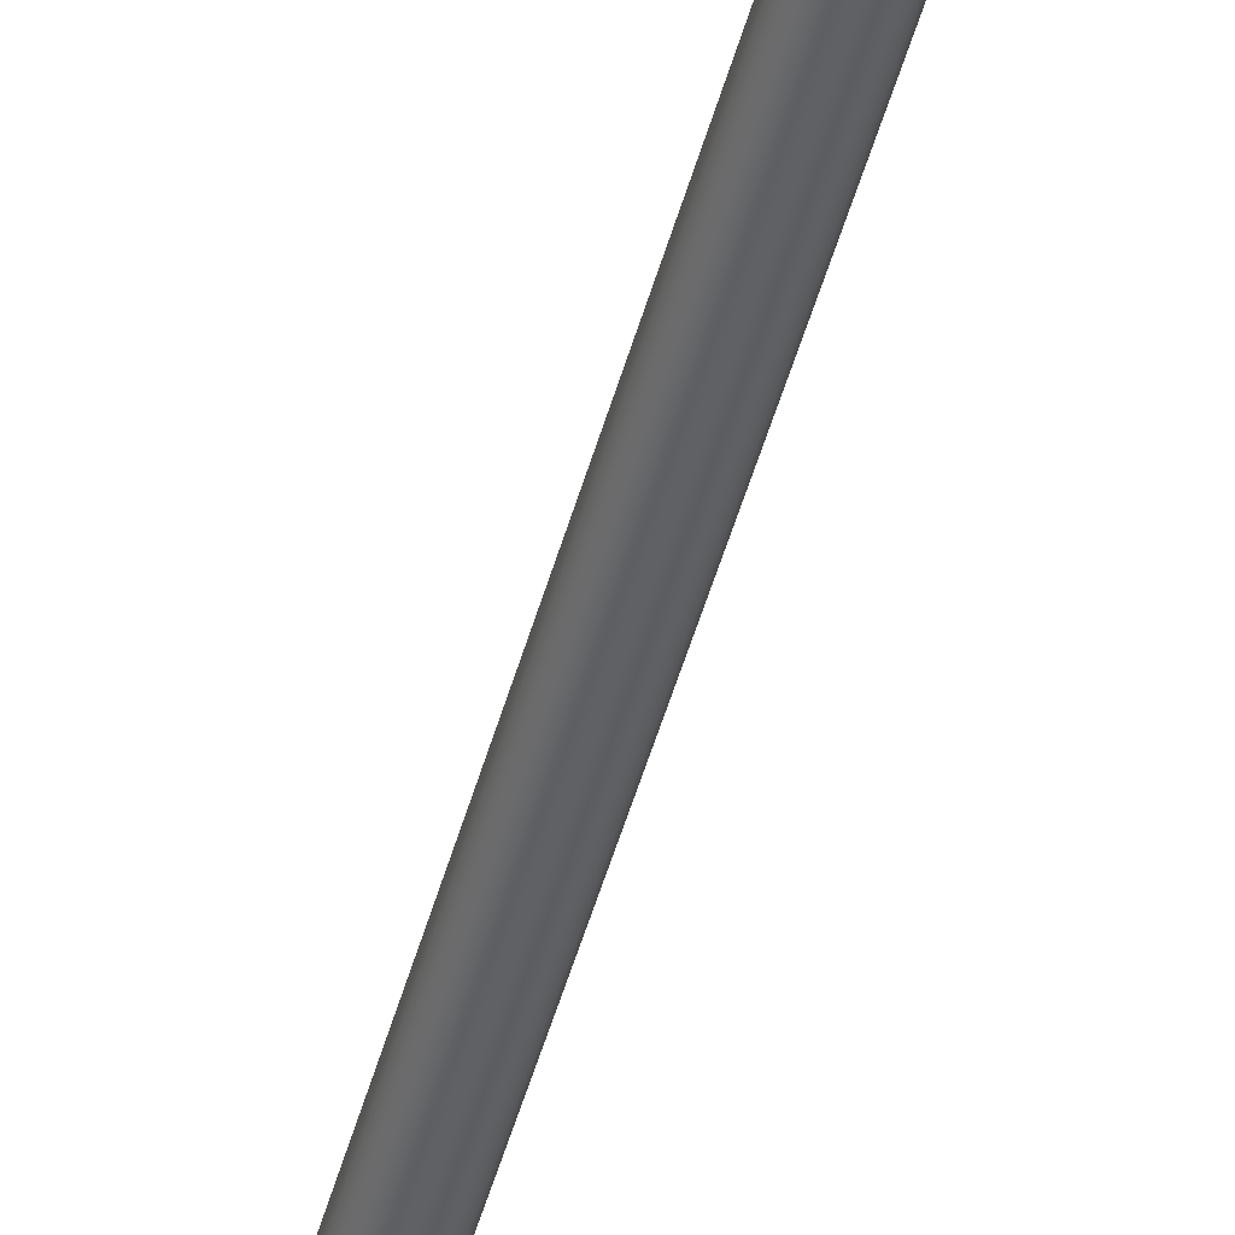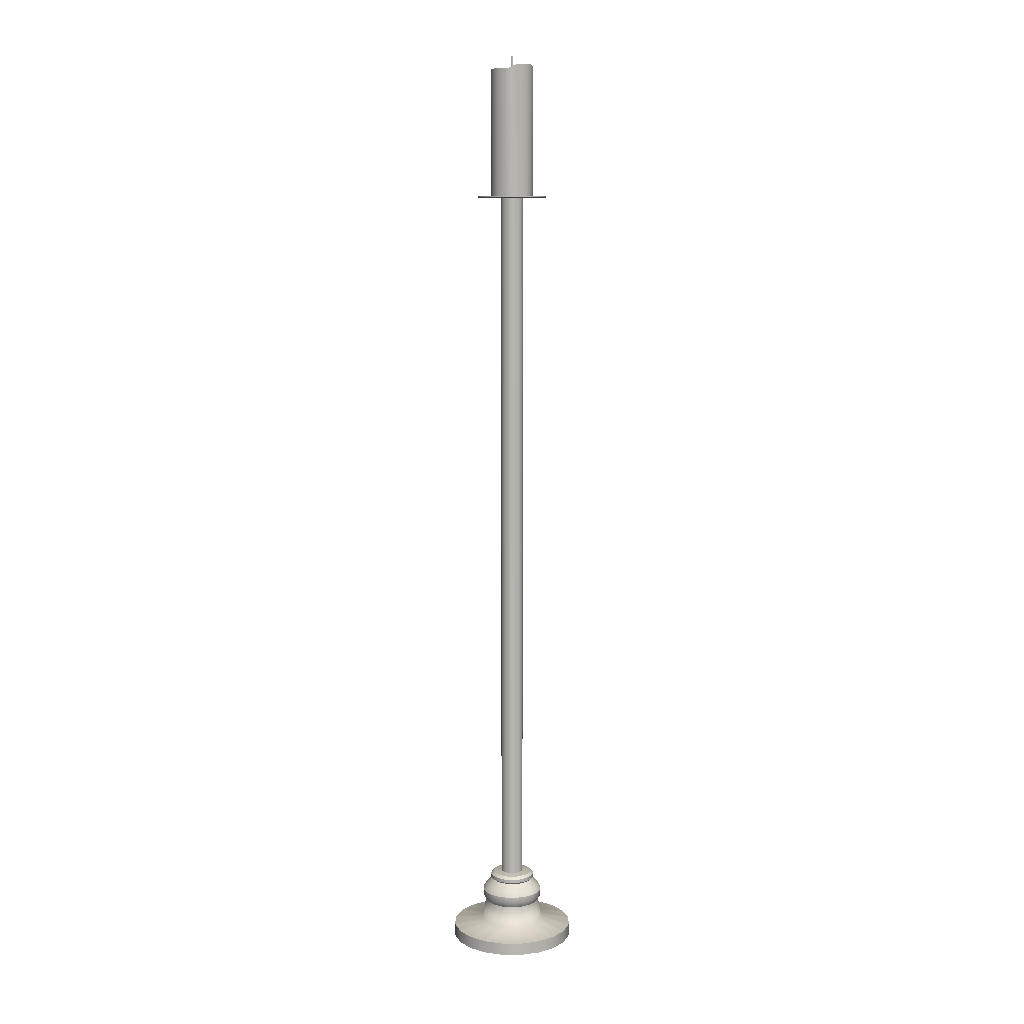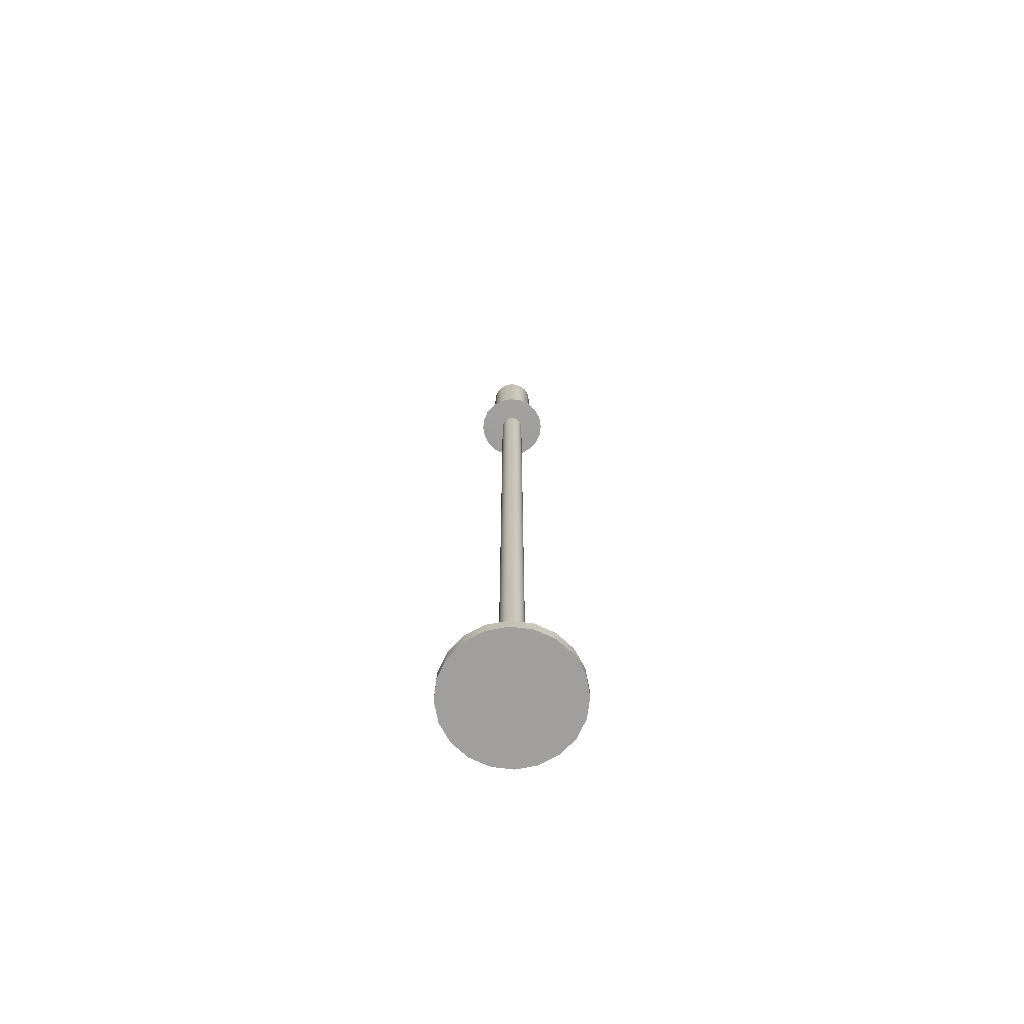
<metadata>
{"format":"obj","ext":"obj","renderer":"f3d","projection":"perspective","resolution":1024,"background":"white","views":[{"elev":-47.2,"azim":-14.8,"up":"+Z"},{"elev":9.5,"azim":171.5,"up":"+Y"},{"elev":-71.3,"azim":127.8,"up":"+Y"}]}
</metadata>
<code>
g default
v 1.516 0.02227 -0.4925
v 1.289 0.02227 -0.9368
v 0.9368 0.02227 -1.289
v 0.4925 0.02227 -1.516
v 0 0.02227 -1.594
v -0.4925 0.02227 -1.516
v -0.9368 0.02227 -1.289
v -1.289 0.02227 -0.9368
v -1.516 0.02227 -0.4925
v -1.594 0.02227 0
v -1.516 0.02227 0.4925
v -1.289 0.02227 0.9368
v -0.9368 0.02227 1.289
v -0.4925 0.02227 1.516
v 0 0.02227 1.594
v 0.4925 0.02227 1.516
v 0.9368 0.02227 1.289
v 1.289 0.02227 0.9368
v 1.516 0.02227 0.4925
v 1.594 0.02227 0
v 1.516 0.3438 -0.4925
v 1.289 0.3438 -0.9368
v 0.9368 0.3438 -1.289
v 0.4925 0.3438 -1.516
v 0 0.3438 -1.594
v -0.4925 0.3438 -1.516
v -0.9368 0.3438 -1.289
v -1.289 0.3438 -0.9368
v -1.516 0.3438 -0.4925
v -1.594 0.3438 0
v -1.516 0.3438 0.4925
v -1.289 0.3438 0.9368
v -0.9368 0.3438 1.289
v -0.4925 0.3438 1.516
v 0 0.3438 1.594
v 0.4925 0.3438 1.516
v 0.9368 0.3438 1.289
v 1.289 0.3438 0.9368
v 1.516 0.3438 0.4925
v 1.594 0.3438 0
v 0 0.02227 0
v 0.773 0.4922 -0.2512
v 0.6576 0.4922 -0.4778
v 0.4778 0.4922 -0.6576
v 0.2512 0.4922 -0.773
v -0 0.4922 -0.8128
v -0.2512 0.4922 -0.773
v -0.4778 0.4922 -0.6576
v -0.6576 0.4922 -0.4778
v -0.773 0.4922 -0.2512
v -0.8128 0.4922 -0
v -0.773 0.4922 0.2512
v -0.6576 0.4922 0.4778
v -0.4778 0.4922 0.6576
v -0.2512 0.4922 0.773
v -0 0.4922 0.8128
v 0.2512 0.4922 0.773
v 0.4778 0.4922 0.6576
v 0.6576 0.4922 0.4778
v 0.773 0.4922 0.2512
v 0.8128 0.4922 -0
v 0.6868 1.027 -0.2232
v 0.5842 1.027 -0.4245
v 0.4245 1.027 -0.5842
v 0.2232 1.027 -0.6868
v -0 1.027 -0.7221
v -0.2232 1.027 -0.6868
v -0.4245 1.027 -0.5842
v -0.5842 1.027 -0.4245
v -0.6868 1.027 -0.2232
v -0.7221 1.027 -0
v -0.6868 1.027 0.2232
v -0.5842 1.027 0.4245
v -0.4245 1.027 0.5842
v -0.2232 1.027 0.6868
v -0 1.027 0.7221
v 0.2232 1.027 0.6868
v 0.4245 1.027 0.5842
v 0.5842 1.027 0.4245
v 0.6868 1.027 0.2232
v 0.7221 1.027 -0
v 0.7532 1.165 -0.2447
v 0.6407 1.165 -0.4655
v 0.4655 1.165 -0.6407
v 0.2447 1.165 -0.7532
v -0 1.165 -0.792
v -0.2447 1.165 -0.7532
v -0.4655 1.165 -0.6407
v -0.6407 1.165 -0.4655
v -0.7532 1.165 -0.2447
v -0.792 1.165 -0
v -0.7532 1.165 0.2447
v -0.6407 1.165 0.4655
v -0.4655 1.165 0.6407
v -0.2447 1.165 0.7532
v -0 1.165 0.792
v 0.2447 1.165 0.7532
v 0.4655 1.165 0.6407
v 0.6407 1.165 0.4655
v 0.7532 1.165 0.2447
v 0.792 1.165 -0
v 0.7532 1.325 -0.2447
v 0.6407 1.325 -0.4655
v 0.4655 1.325 -0.6407
v 0.2447 1.325 -0.7532
v -0 1.325 -0.792
v -0.2447 1.325 -0.7532
v -0.4655 1.325 -0.6407
v -0.6407 1.325 -0.4655
v -0.7532 1.325 -0.2447
v -0.792 1.325 -0
v -0.7532 1.325 0.2447
v -0.6407 1.325 0.4655
v -0.4655 1.325 0.6407
v -0.2447 1.325 0.7532
v -0 1.325 0.792
v 0.2447 1.325 0.7532
v 0.4655 1.325 0.6407
v 0.6407 1.325 0.4655
v 0.7532 1.325 0.2447
v 0.792 1.325 0
v 0.6748 1.461 -0.2192
v 0.574 1.461 -0.417
v 0.417 1.461 -0.574
v 0.2192 1.461 -0.6748
v -0 1.461 -0.7095
v -0.2192 1.461 -0.6748
v -0.417 1.461 -0.574
v -0.574 1.461 -0.417
v -0.6748 1.461 -0.2192
v -0.7095 1.461 -0
v -0.6748 1.461 0.2192
v -0.574 1.461 0.417
v -0.417 1.461 0.574
v -0.2192 1.461 0.6748
v -0 1.461 0.7095
v 0.2192 1.461 0.6748
v 0.417 1.461 0.574
v 0.574 1.461 0.417
v 0.6748 1.461 0.2192
v 0.7095 1.461 -0
v 0.5041 1.62 -0.1638
v 0.4288 1.62 -0.3116
v 0.3116 1.62 -0.4288
v 0.1638 1.62 -0.5041
v -0 1.62 -0.5301
v -0.1638 1.62 -0.5041
v -0.3116 1.62 -0.4288
v -0.4288 1.62 -0.3116
v -0.5041 1.62 -0.1638
v -0.5301 1.62 -0
v -0.5041 1.62 0.1638
v -0.4288 1.62 0.3116
v -0.3116 1.62 0.4288
v -0.1638 1.62 0.5041
v -0 1.62 0.5301
v 0.1638 1.62 0.5041
v 0.3116 1.62 0.4288
v 0.4288 1.62 0.3116
v 0.5041 1.62 0.1638
v 0.5301 1.62 -0
v 0.5491 1.665 -0.1784
v 0.4671 1.665 -0.3394
v 0.3394 1.665 -0.4671
v 0.1784 1.665 -0.5491
v -0 1.665 -0.5774
v -0.1784 1.665 -0.5491
v -0.3394 1.665 -0.4671
v -0.4671 1.665 -0.3394
v -0.5491 1.665 -0.1784
v -0.5774 1.665 -0
v -0.5491 1.665 0.1784
v -0.4671 1.665 0.3394
v -0.3394 1.665 0.4671
v -0.1784 1.665 0.5491
v -0 1.665 0.5774
v 0.1784 1.665 0.5491
v 0.3394 1.665 0.4671
v 0.4671 1.665 0.3394
v 0.5491 1.665 0.1784
v 0.5774 1.665 -0
v 0.5491 1.754 -0.1784
v 0.4671 1.754 -0.3394
v 0.3394 1.754 -0.4671
v 0.1784 1.754 -0.5491
v -0 1.754 -0.5774
v -0.1784 1.754 -0.5491
v -0.3394 1.754 -0.4671
v -0.4671 1.754 -0.3394
v -0.5491 1.754 -0.1784
v -0.5774 1.754 -0
v -0.5491 1.754 0.1784
v -0.4671 1.754 0.3394
v -0.3394 1.754 0.4671
v -0.1784 1.754 0.5491
v -0 1.754 0.5774
v 0.1784 1.754 0.5491
v 0.3394 1.754 0.4671
v 0.4671 1.754 0.3394
v 0.5491 1.754 0.1784
v 0.5774 1.754 -0
v 0.4797 1.821 -0.1559
v 0.4081 1.821 -0.2965
v 0.2965 1.821 -0.4081
v 0.1559 1.821 -0.4797
v -0 1.821 -0.5044
v -0.1559 1.821 -0.4797
v -0.2965 1.821 -0.4081
v -0.4081 1.821 -0.2965
v -0.4797 1.821 -0.1559
v -0.5044 1.821 -0
v -0.4797 1.821 0.1559
v -0.4081 1.821 0.2965
v -0.2965 1.821 0.4081
v -0.1559 1.821 0.4797
v -0 1.821 0.5044
v 0.1559 1.821 0.4797
v 0.2965 1.821 0.4081
v 0.4081 1.821 0.2965
v 0.4797 1.821 0.1559
v 0.5044 1.821 -0
v 0.2768 1.85 -0.08994
v 0.2355 1.85 -0.1711
v 0.1711 1.85 -0.2355
v 0.08994 1.85 -0.2768
v -0 1.85 -0.2911
v -0.08994 1.85 -0.2768
v -0.1711 1.85 -0.2355
v -0.2355 1.85 -0.1711
v -0.2768 1.85 -0.08994
v -0.2911 1.85 -0
v -0.2768 1.85 0.08994
v -0.2355 1.85 0.1711
v -0.1711 1.85 0.2355
v -0.08994 1.85 0.2768
v -0 1.85 0.2911
v 0.08994 1.85 0.2768
v 0.1711 1.85 0.2355
v 0.2355 1.85 0.1711
v 0.2768 1.85 0.08994
v 0.2911 1.85 -0
v 0.2768 20.18 -0.08994
v 0.2355 20.18 -0.1711
v 0.1711 20.18 -0.2355
v 0.0899 20.18 -0.2768
v -1.2e-05 20.18 -0.291
v -0.08995 20.18 -0.2768
v -0.1711 20.18 -0.2355
v -0.2355 20.18 -0.1711
v -0.2768 20.18 -0.0899
v -0.2911 20.18 -0
v -0.2768 20.18 0.0899
v -0.2354 20.18 0.1711
v -0.1711 20.18 0.2355
v -0.08997 20.18 0.2768
v -1.2e-05 20.18 0.2911
v 0.08993 20.18 0.2768
v 0.1711 20.18 0.2355
v 0.2355 20.18 0.1711
v 0.2768 20.18 0.08996
v 0.2911 20.18 -0
v 0.8574 20.19 -0.2786
v 0.7294 20.19 -0.5298
v 0.5298 20.19 -0.7294
v 0.2784 20.19 -0.8574
v -1.1e-05 20.19 -0.9015
v -0.2786 20.19 -0.8575
v -0.5299 20.19 -0.7294
v -0.7293 20.19 -0.5299
v -0.8574 20.19 -0.2784
v -0.9015 20.19 -1.1e-05
v -0.8573 20.19 0.2783
v -0.7292 20.19 0.5301
v -0.5299 20.19 0.7294
v -0.2787 20.19 0.8573
v -2e-05 20.19 0.9016
v 0.2785 20.19 0.8573
v 0.5299 20.19 0.7293
v 0.7294 20.19 0.53
v 0.8574 20.19 0.2787
v 0.9015 20.19 -2.7e-05
v 0.8574 20.22 -0.2786
v 0.7294 20.22 -0.5298
v 0.5298 20.22 -0.7294
v 0.2784 20.22 -0.8574
v -1e-05 20.22 -0.9015
v -0.2786 20.22 -0.8575
v -0.5299 20.22 -0.7294
v -0.7293 20.22 -0.5299
v -0.8574 20.22 -0.2784
v -0.9015 20.22 -1.1e-05
v -0.8573 20.22 0.2783
v -0.7292 20.22 0.5301
v -0.5299 20.22 0.7294
v -0.2787 20.22 0.8573
v -1.9e-05 20.22 0.9016
v 0.2785 20.22 0.8573
v 0.5299 20.22 0.7293
v 0.7294 20.22 0.53
v 0.8574 20.22 0.2787
v 0.9015 20.22 -2.7e-05
v 0.5194 20.22 -0.1688
v 0.4419 20.22 -0.321
v 0.321 20.22 -0.4419
v 0.1687 20.22 -0.5194
v -3e-05 20.22 -0.5461
v -0.1688 20.22 -0.5194
v -0.321 20.22 -0.4419
v -0.4418 20.22 -0.321
v -0.5194 20.22 -0.1687
v -0.5461 20.22 -1e-05
v -0.5194 20.22 0.1687
v -0.4418 20.22 0.3211
v -0.321 20.22 0.4419
v -0.1688 20.22 0.5194
v -2.7e-05 20.22 0.5462
v 0.1688 20.22 0.5194
v 0.321 20.22 0.4418
v 0.4419 20.22 0.321
v 0.5194 20.22 0.1688
v 0.5461 20.22 -2e-06
v 0.5194 23.43 -0.1688
v 0.4418 23.43 -0.321
v 0.321 23.43 -0.4419
v 0.1687 23.43 -0.5194
v -1.2e-05 23.5 -0.5461
v -0.1688 23.53 -0.5194
v -0.321 23.53 -0.4418
v -0.4418 23.53 -0.321
v -0.5194 23.5 -0.1688
v -0.5461 23.43 -1e-05
v -0.5194 23.43 0.1688
v -0.4418 23.43 0.3211
v -0.321 23.49 0.4419
v -0.1688 23.51 0.5143
v -2.7e-05 23.49 0.5462
v 0.1687 23.43 0.5194
v 0.321 23.43 0.4418
v 0.4422 23.38 0.321
v 0.519 23.37 0.1688
v 0.5461 23.43 3.1e-05
v 0.02848 23.43 -0.009204
v 0.02419 23.43 -0.01761
v 0.01759 23.43 -0.02419
v 0.009258 23.43 -0.02845
v -2.2e-05 23.43 -0.02994
v -0.009243 23.43 -0.02845
v -0.01758 23.43 -0.0242
v -0.02422 23.43 -0.01757
v -0.02847 23.43 -0.009243
v -0.02995 23.43 8e-06
v -0.02848 23.43 0.009306
v -0.02423 23.43 0.01758
v -0.01759 23.43 0.0242
v -0.009247 23.4 0.03364
v -7e-06 23.43 0.02993
v 0.009262 23.43 0.02849
v 0.01758 23.43 0.02424
v 0.02419 23.43 0.01762
v 0.02846 23.43 0.009229
v 0.02996 23.43 7e-06
v 0.02845 23.77 -0.00913
v 0.02414 23.77 -0.01775
v -1e-05 23.77 3.2e-05
v 0.01764 23.77 -0.02419
v 0.009245 23.77 -0.02839
v -9.1e-05 23.77 -0.02994
v -0.009243 23.77 -0.02846
v -0.01758 23.77 -0.02423
v -0.02422 23.77 -0.01757
v -0.02847 23.77 -0.009243
v -0.02995 23.77 8e-06
v -0.02845 23.77 0.009379
v -0.02426 23.77 0.01772
v -0.01768 23.77 0.02428
v -0.00928 23.77 0.02849
v 9.8e-05 23.77 0.02994
v 0.009281 23.77 0.0285
v 0.01753 23.77 0.02424
v 0.02421 23.77 0.01762
v 0.02846 23.77 0.009229
v 0.02998 23.77 0.000153
g pCylinder1
f 1 2 22 21
f 2 3 23 22
f 3 4 24 23
f 4 5 25 24
f 5 6 26 25
f 6 7 27 26
f 7 8 28 27
f 8 9 29 28
f 9 10 30 29
f 10 11 31 30
f 11 12 32 31
f 12 13 33 32
f 13 14 34 33
f 14 15 35 34
f 15 16 36 35
f 16 17 37 36
f 17 18 38 37
f 18 19 39 38
f 19 20 40 39
f 20 1 21 40
f 2 1 41
f 3 2 41
f 4 3 41
f 5 4 41
f 6 5 41
f 7 6 41
f 8 7 41
f 9 8 41
f 10 9 41
f 11 10 41
f 12 11 41
f 13 12 41
f 14 13 41
f 15 14 41
f 16 15 41
f 17 16 41
f 18 17 41
f 19 18 41
f 20 19 41
f 1 20 41
f 362 363 364
f 363 365 364
f 365 366 364
f 366 367 364
f 367 368 364
f 368 369 364
f 369 370 364
f 370 371 364
f 371 372 364
f 372 373 364
f 373 374 364
f 374 375 364
f 375 376 364
f 376 377 364
f 377 378 364
f 378 379 364
f 379 380 364
f 380 381 364
f 381 382 364
f 382 362 364
f 21 22 43 42
f 22 23 44 43
f 23 24 45 44
f 24 25 46 45
f 25 26 47 46
f 26 27 48 47
f 27 28 49 48
f 28 29 50 49
f 29 30 51 50
f 30 31 52 51
f 31 32 53 52
f 32 33 54 53
f 33 34 55 54
f 34 35 56 55
f 35 36 57 56
f 36 37 58 57
f 37 38 59 58
f 38 39 60 59
f 39 40 61 60
f 40 21 42 61
f 42 43 63 62
f 43 44 64 63
f 44 45 65 64
f 45 46 66 65
f 46 47 67 66
f 47 48 68 67
f 48 49 69 68
f 49 50 70 69
f 50 51 71 70
f 51 52 72 71
f 52 53 73 72
f 53 54 74 73
f 54 55 75 74
f 55 56 76 75
f 56 57 77 76
f 57 58 78 77
f 58 59 79 78
f 59 60 80 79
f 60 61 81 80
f 61 42 62 81
f 62 63 83 82
f 63 64 84 83
f 64 65 85 84
f 65 66 86 85
f 66 67 87 86
f 67 68 88 87
f 68 69 89 88
f 69 70 90 89
f 70 71 91 90
f 71 72 92 91
f 72 73 93 92
f 73 74 94 93
f 74 75 95 94
f 75 76 96 95
f 76 77 97 96
f 77 78 98 97
f 78 79 99 98
f 79 80 100 99
f 80 81 101 100
f 81 62 82 101
f 82 83 103 102
f 83 84 104 103
f 84 85 105 104
f 85 86 106 105
f 86 87 107 106
f 87 88 108 107
f 88 89 109 108
f 89 90 110 109
f 90 91 111 110
f 91 92 112 111
f 92 93 113 112
f 93 94 114 113
f 94 95 115 114
f 95 96 116 115
f 96 97 117 116
f 97 98 118 117
f 98 99 119 118
f 99 100 120 119
f 100 101 121 120
f 101 82 102 121
f 102 103 123 122
f 103 104 124 123
f 104 105 125 124
f 105 106 126 125
f 106 107 127 126
f 107 108 128 127
f 108 109 129 128
f 109 110 130 129
f 110 111 131 130
f 111 112 132 131
f 112 113 133 132
f 113 114 134 133
f 114 115 135 134
f 115 116 136 135
f 116 117 137 136
f 117 118 138 137
f 118 119 139 138
f 119 120 140 139
f 120 121 141 140
f 121 102 122 141
f 122 123 143 142
f 123 124 144 143
f 124 125 145 144
f 125 126 146 145
f 126 127 147 146
f 127 128 148 147
f 128 129 149 148
f 129 130 150 149
f 130 131 151 150
f 131 132 152 151
f 132 133 153 152
f 133 134 154 153
f 134 135 155 154
f 135 136 156 155
f 136 137 157 156
f 137 138 158 157
f 138 139 159 158
f 139 140 160 159
f 140 141 161 160
f 141 122 142 161
f 142 143 163 162
f 143 144 164 163
f 144 145 165 164
f 145 146 166 165
f 146 147 167 166
f 147 148 168 167
f 148 149 169 168
f 149 150 170 169
f 150 151 171 170
f 151 152 172 171
f 152 153 173 172
f 153 154 174 173
f 154 155 175 174
f 155 156 176 175
f 156 157 177 176
f 157 158 178 177
f 158 159 179 178
f 159 160 180 179
f 160 161 181 180
f 161 142 162 181
f 162 163 183 182
f 163 164 184 183
f 164 165 185 184
f 165 166 186 185
f 166 167 187 186
f 167 168 188 187
f 168 169 189 188
f 169 170 190 189
f 170 171 191 190
f 171 172 192 191
f 172 173 193 192
f 173 174 194 193
f 174 175 195 194
f 175 176 196 195
f 176 177 197 196
f 177 178 198 197
f 178 179 199 198
f 179 180 200 199
f 180 181 201 200
f 181 162 182 201
f 182 183 203 202
f 183 184 204 203
f 184 185 205 204
f 185 186 206 205
f 186 187 207 206
f 187 188 208 207
f 188 189 209 208
f 189 190 210 209
f 190 191 211 210
f 191 192 212 211
f 192 193 213 212
f 193 194 214 213
f 194 195 215 214
f 195 196 216 215
f 196 197 217 216
f 197 198 218 217
f 198 199 219 218
f 199 200 220 219
f 200 201 221 220
f 201 182 202 221
f 202 203 223 222
f 203 204 224 223
f 204 205 225 224
f 205 206 226 225
f 206 207 227 226
f 207 208 228 227
f 208 209 229 228
f 209 210 230 229
f 210 211 231 230
f 211 212 232 231
f 212 213 233 232
f 213 214 234 233
f 214 215 235 234
f 215 216 236 235
f 216 217 237 236
f 217 218 238 237
f 218 219 239 238
f 219 220 240 239
f 220 221 241 240
f 221 202 222 241
f 222 223 243 242
f 223 224 244 243
f 224 225 245 244
f 225 226 246 245
f 226 227 247 246
f 227 228 248 247
f 228 229 249 248
f 229 230 250 249
f 230 231 251 250
f 231 232 252 251
f 232 233 253 252
f 233 234 254 253
f 234 235 255 254
f 235 236 256 255
f 236 237 257 256
f 237 238 258 257
f 238 239 259 258
f 239 240 260 259
f 240 241 261 260
f 241 222 242 261
f 242 243 263 262
f 243 244 264 263
f 244 245 265 264
f 245 246 266 265
f 246 247 267 266
f 247 248 268 267
f 248 249 269 268
f 249 250 270 269
f 250 251 271 270
f 251 252 272 271
f 252 253 273 272
f 253 254 274 273
f 254 255 275 274
f 255 256 276 275
f 256 257 277 276
f 257 258 278 277
f 258 259 279 278
f 259 260 280 279
f 260 261 281 280
f 261 242 262 281
f 262 263 283 282
f 263 264 284 283
f 264 265 285 284
f 265 266 286 285
f 266 267 287 286
f 267 268 288 287
f 268 269 289 288
f 269 270 290 289
f 270 271 291 290
f 271 272 292 291
f 272 273 293 292
f 273 274 294 293
f 274 275 295 294
f 275 276 296 295
f 276 277 297 296
f 277 278 298 297
f 278 279 299 298
f 279 280 300 299
f 280 281 301 300
f 281 262 282 301
f 282 283 303 302
f 283 284 304 303
f 284 285 305 304
f 285 286 306 305
f 286 287 307 306
f 287 288 308 307
f 288 289 309 308
f 289 290 310 309
f 290 291 311 310
f 291 292 312 311
f 292 293 313 312
f 293 294 314 313
f 294 295 315 314
f 295 296 316 315
f 296 297 317 316
f 297 298 318 317
f 298 299 319 318
f 299 300 320 319
f 300 301 321 320
f 301 282 302 321
f 302 303 323 322
f 303 304 324 323
f 304 305 325 324
f 305 306 326 325
f 306 307 327 326
f 307 308 328 327
f 308 309 329 328
f 309 310 330 329
f 310 311 331 330
f 311 312 332 331
f 312 313 333 332
f 313 314 334 333
f 314 315 335 334
f 315 316 336 335
f 316 317 337 336
f 317 318 338 337
f 318 319 339 338
f 319 320 340 339
f 320 321 341 340
f 321 302 322 341
f 322 323 343 342
f 323 324 344 343
f 324 325 345 344
f 325 326 346 345
f 326 327 347 346
f 327 328 348 347
f 328 329 349 348
f 329 330 350 349
f 330 331 351 350
f 331 332 352 351
f 332 333 353 352
f 333 334 354 353
f 334 335 355 354
f 335 336 356 355
f 336 337 357 356
f 337 338 358 357
f 338 339 359 358
f 339 340 360 359
f 340 341 361 360
f 341 322 342 361
f 342 343 363 362
f 343 344 365 363
f 344 345 366 365
f 345 346 367 366
f 346 347 368 367
f 347 348 369 368
f 348 349 370 369
f 349 350 371 370
f 350 351 372 371
f 351 352 373 372
f 352 353 374 373
f 353 354 375 374
f 354 355 376 375
f 355 356 377 376
f 356 357 378 377
f 357 358 379 378
f 358 359 380 379
f 359 360 381 380
f 360 361 382 381
f 361 342 362 382

</code>
